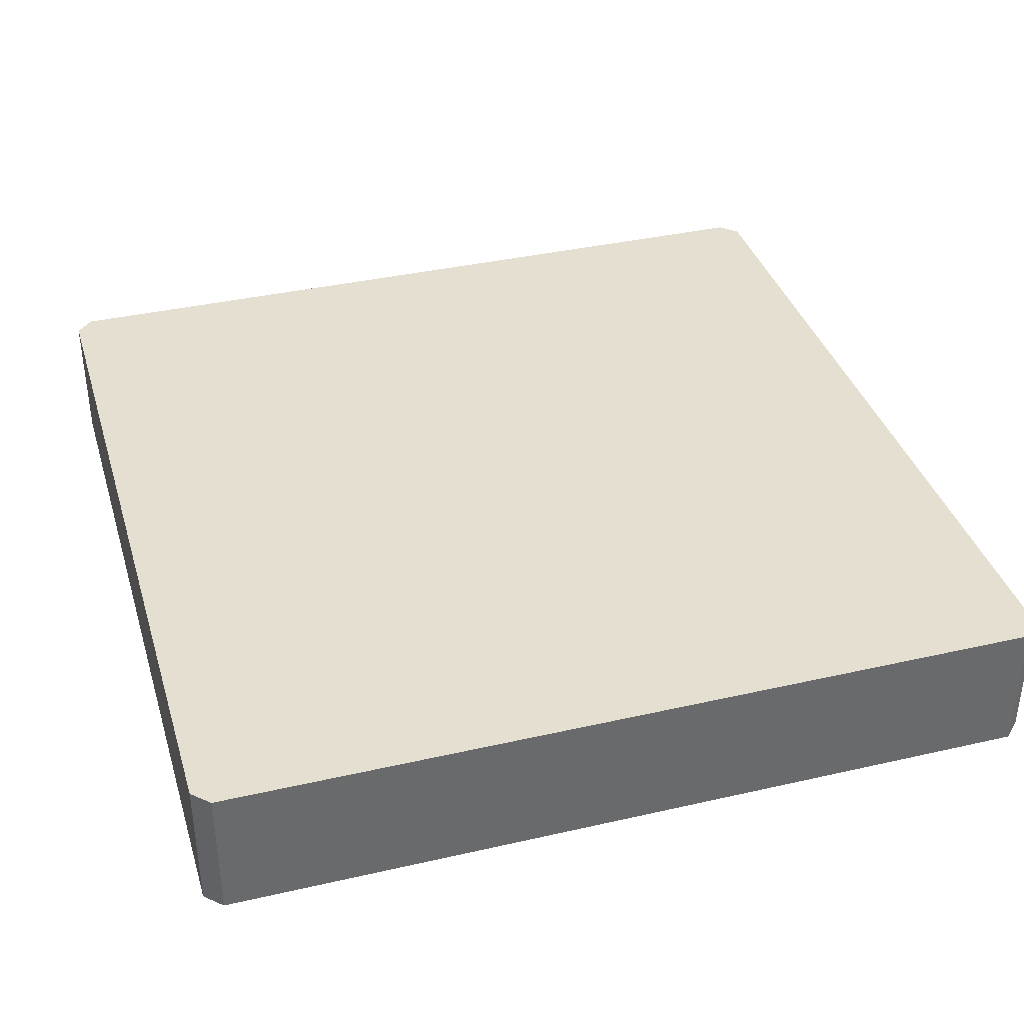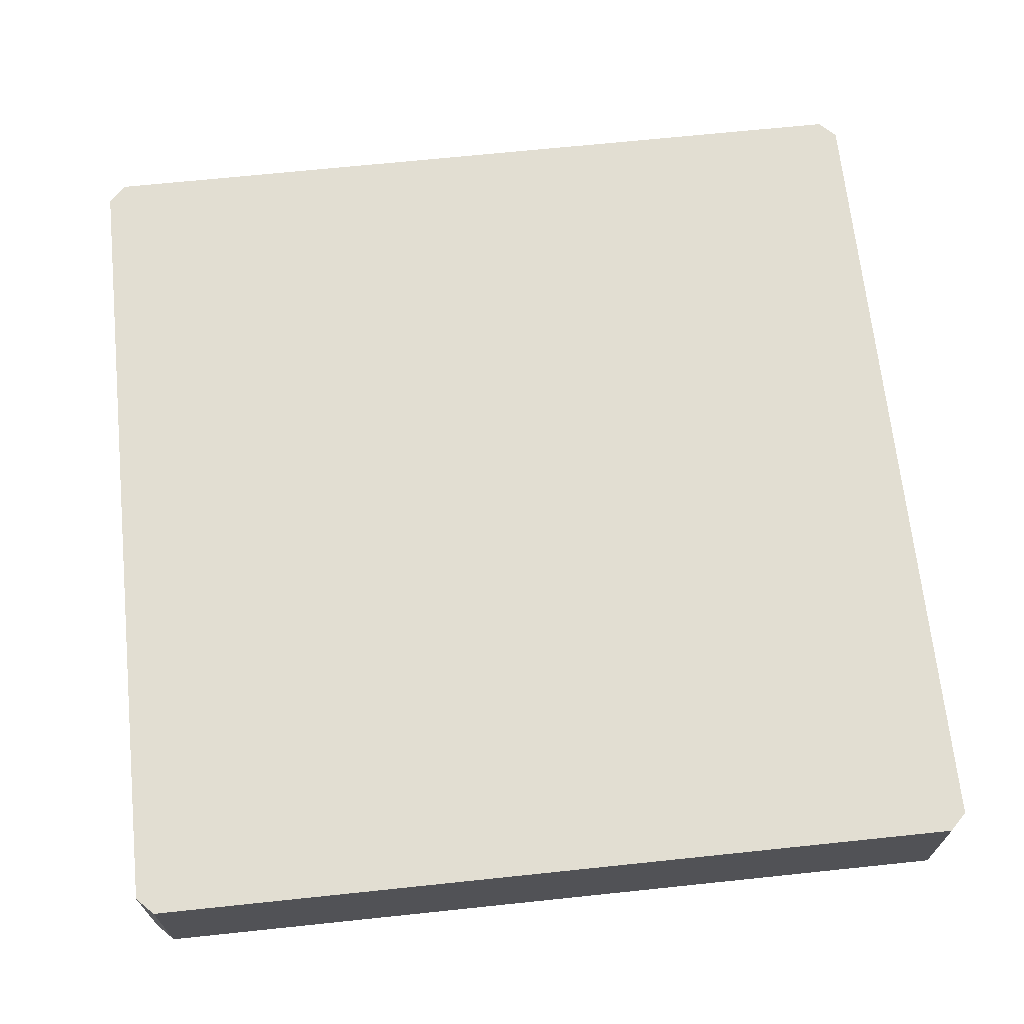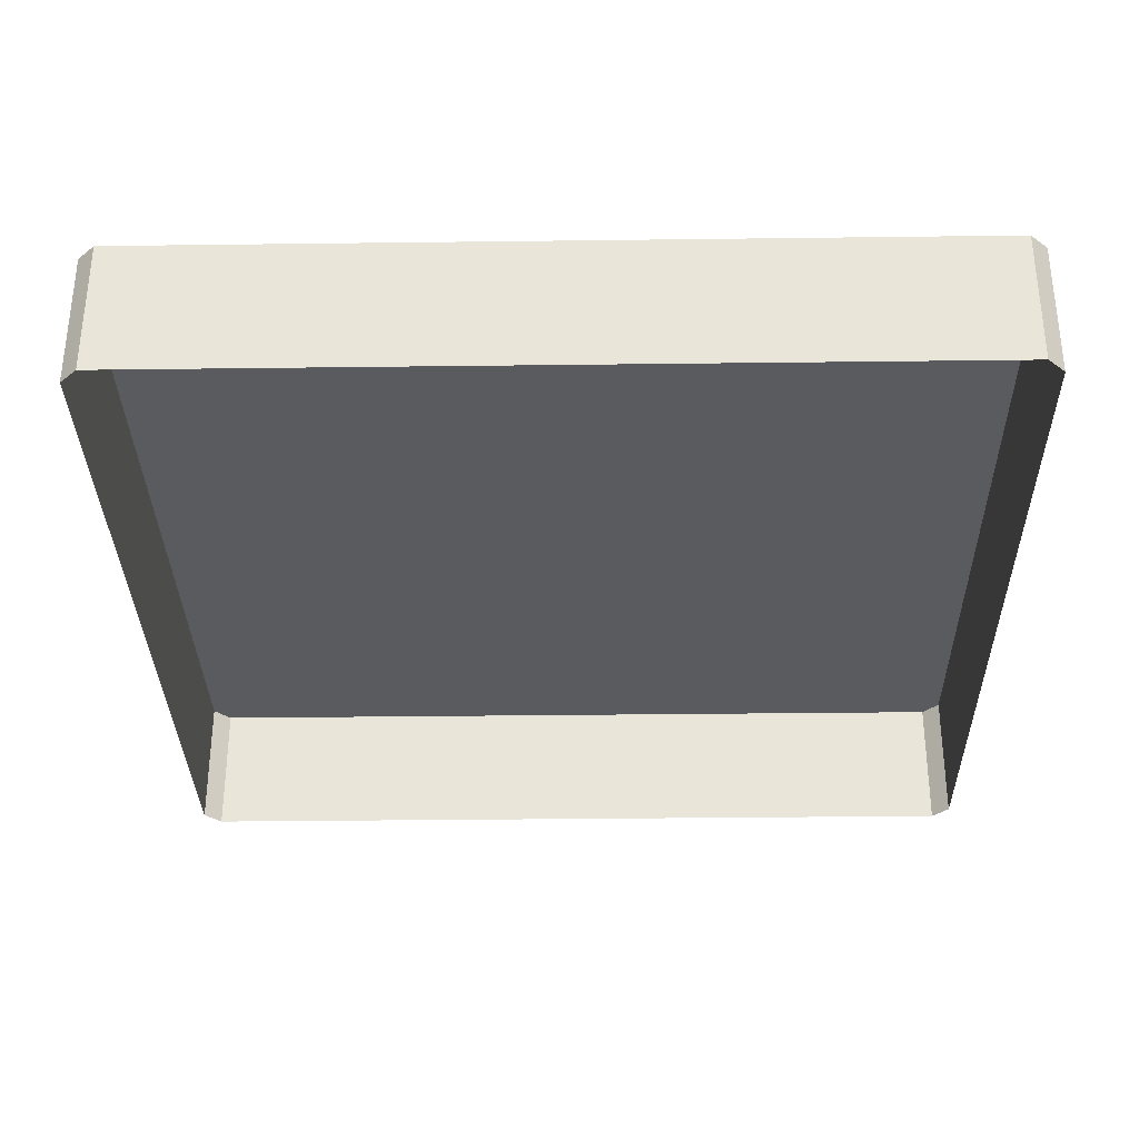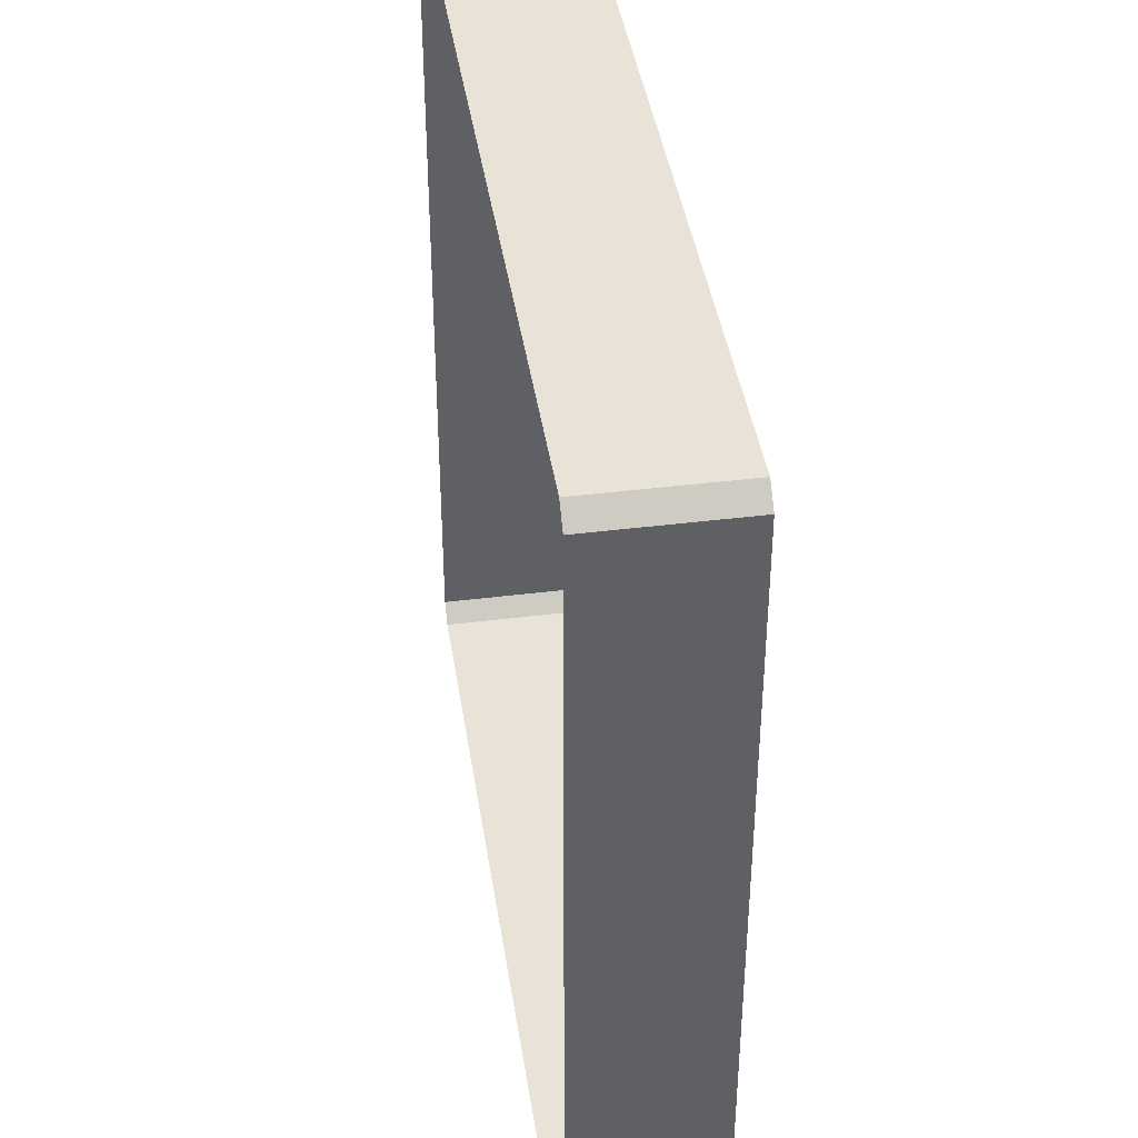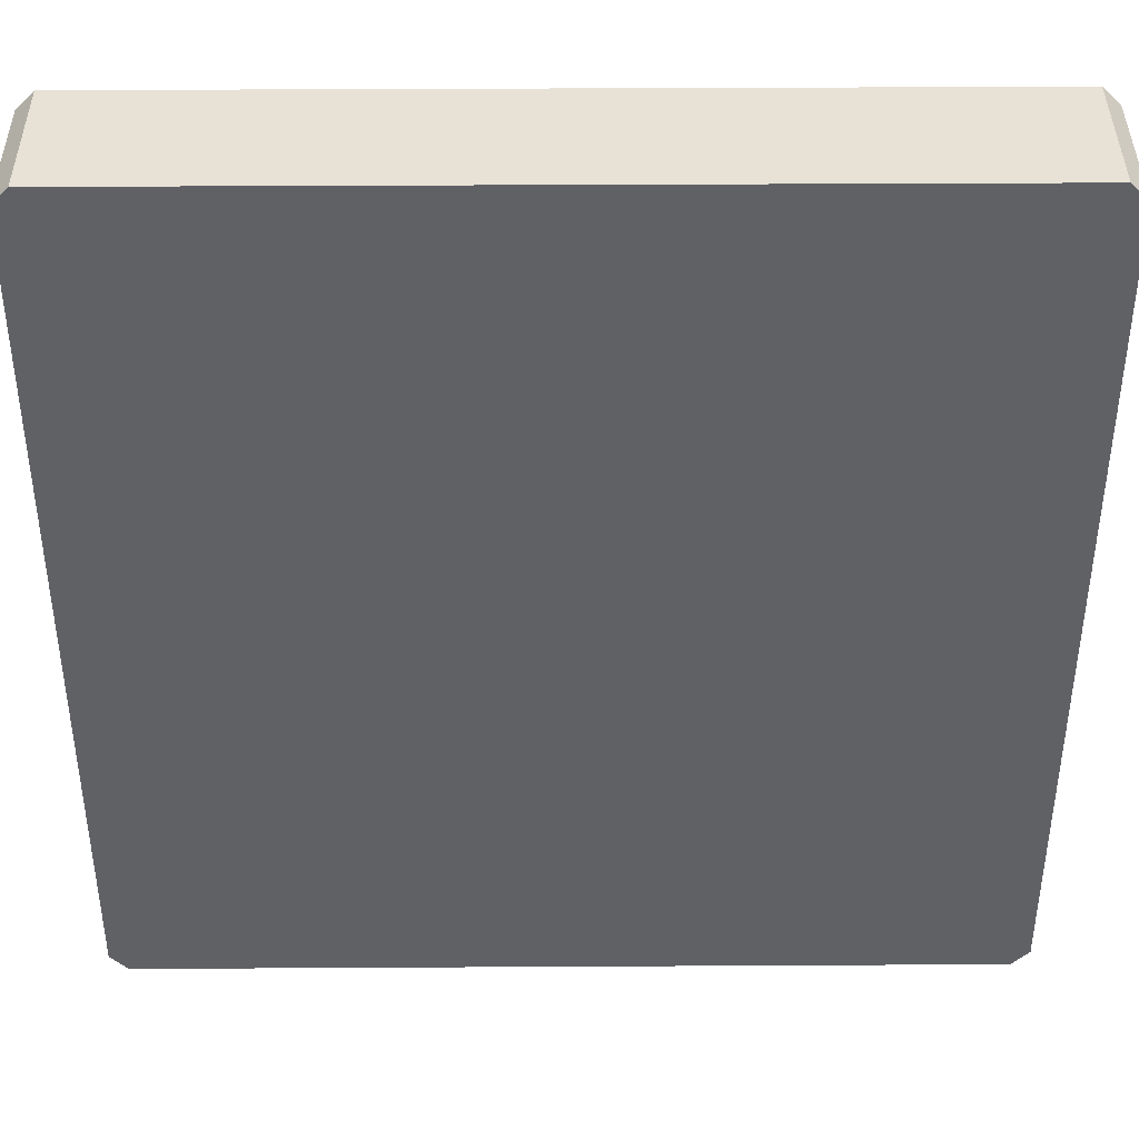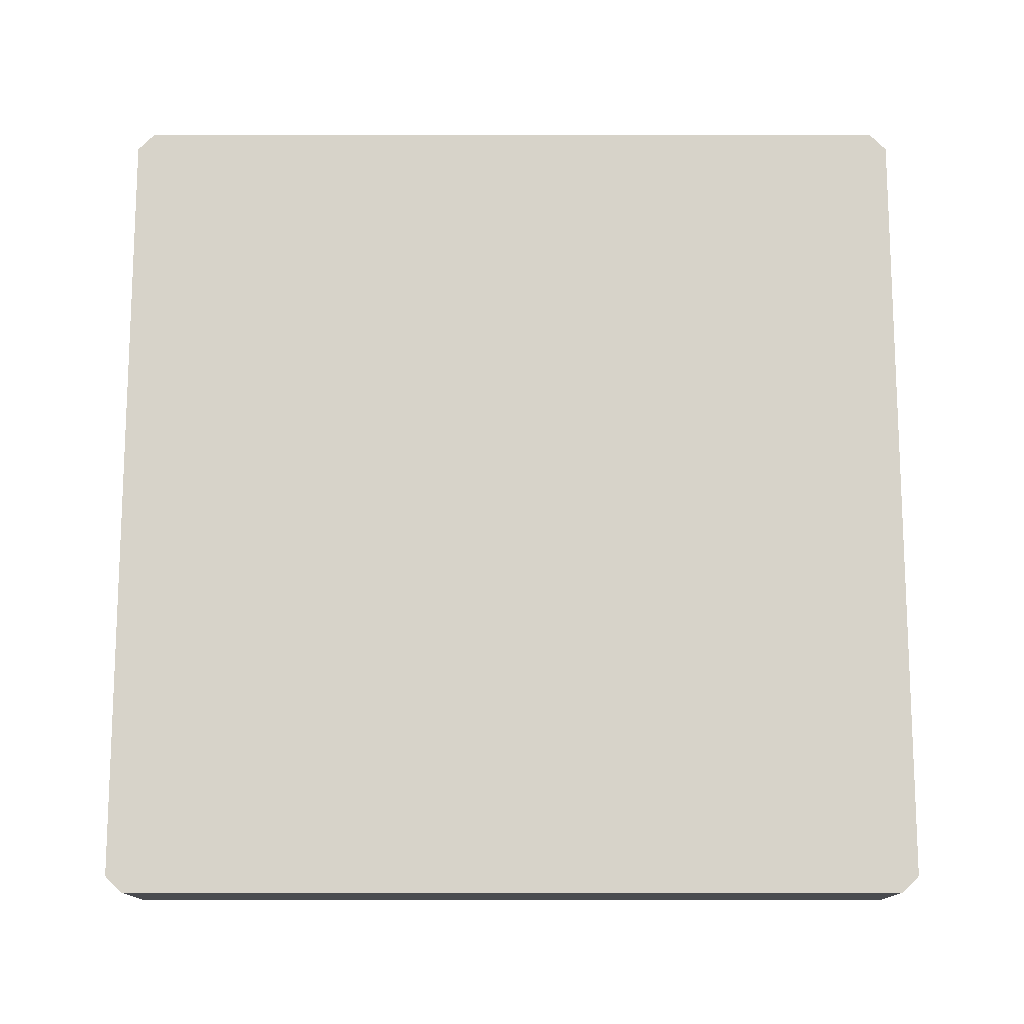
<metadata>
{"format":"obj","ext":"obj","renderer":"f3d","projection":"perspective","resolution":1024,"background":"white","views":[{"elev":37.3,"azim":163.6,"up":"+Y"},{"elev":67.8,"azim":84.0,"up":"+Y"},{"elev":-32.6,"azim":-179.0,"up":"+Y"},{"elev":41.4,"azim":81.4,"up":"+Z"},{"elev":40.4,"azim":179.6,"up":"+Z"},{"elev":76.3,"azim":90.0,"up":"+Y"}]}
</metadata>
<code>
g default
v -6 2 6.25
v -6.25 2 6
v -6 0 6.25
v -6.25 0 6
v 6.25 2 6
v 6 2 6.25
v 6.25 0 6
v 6 0 6.25
v -6.25 2 -6
v -6 2 -6.25
v -6.25 0 -6
v -6 0 -6.25
v 6 2 -6.25
v 6.25 2 -6
v 6 0 -6.25
v 6.25 0 -6
g Table_Top Models
f 3 8 1
f 1 8 6
f 11 4 9
f 9 4 2
f 7 16 5
f 5 16 14
f 15 12 13
f 13 12 10
f 10 9 13
f 13 9 14
f 3 1 4
f 4 1 2
f 7 5 8
f 8 5 6
f 11 9 12
f 12 9 10
f 15 13 16
f 16 13 14
f 5 2 6
f 6 2 1
f 14 9 5
f 5 9 2

</code>
